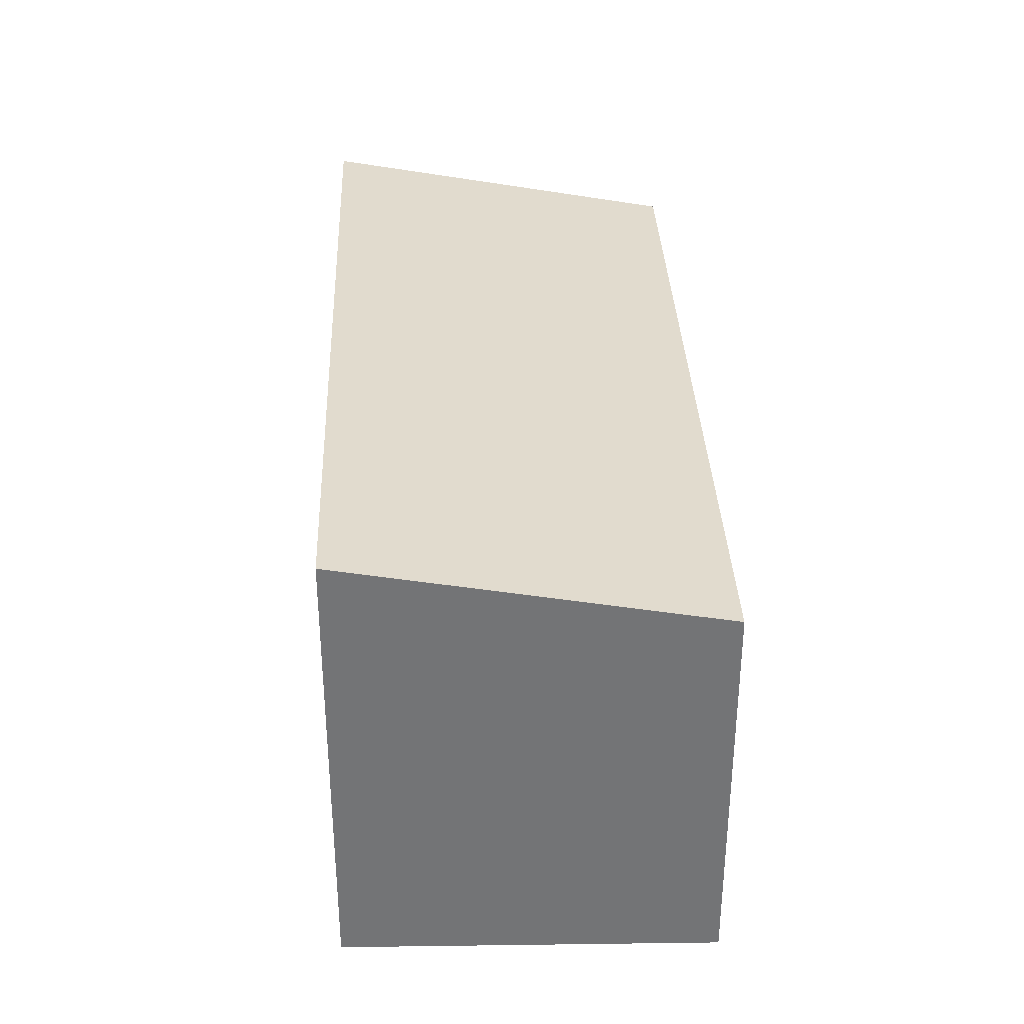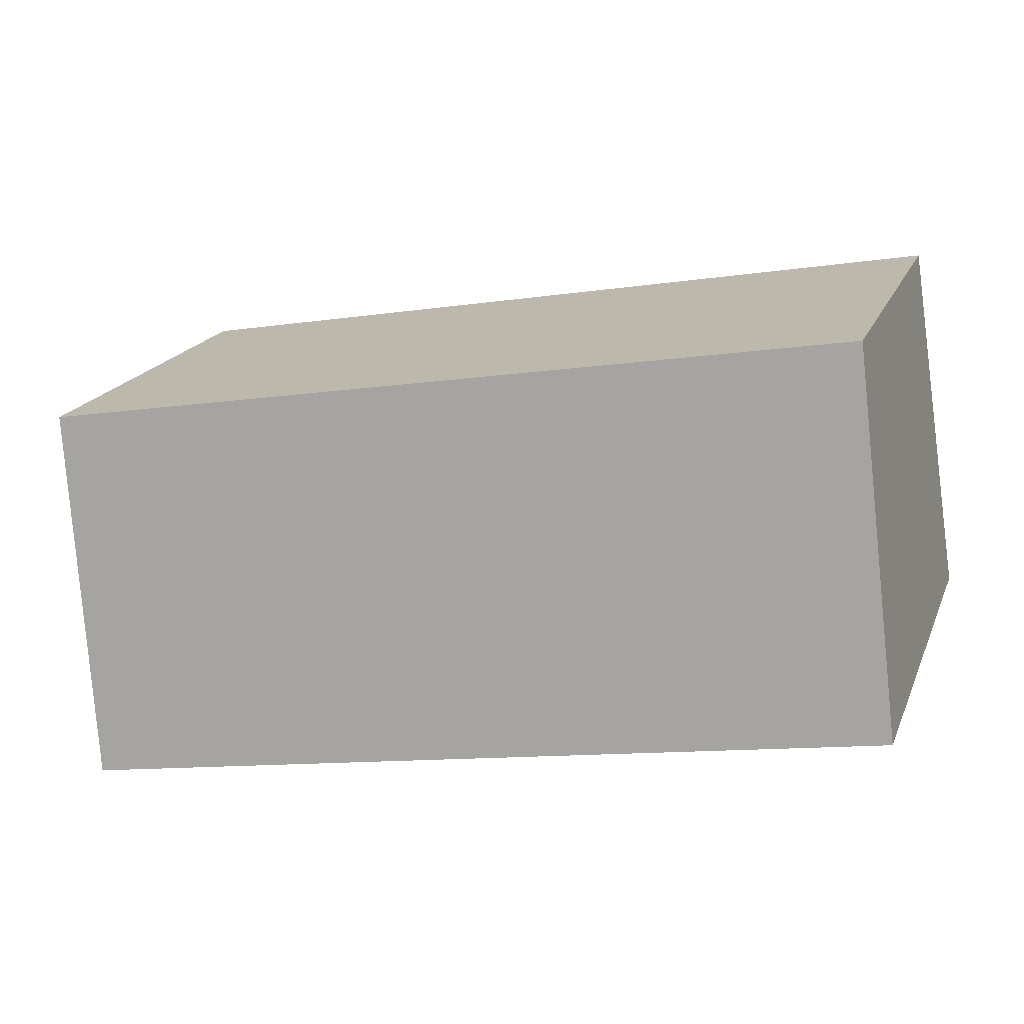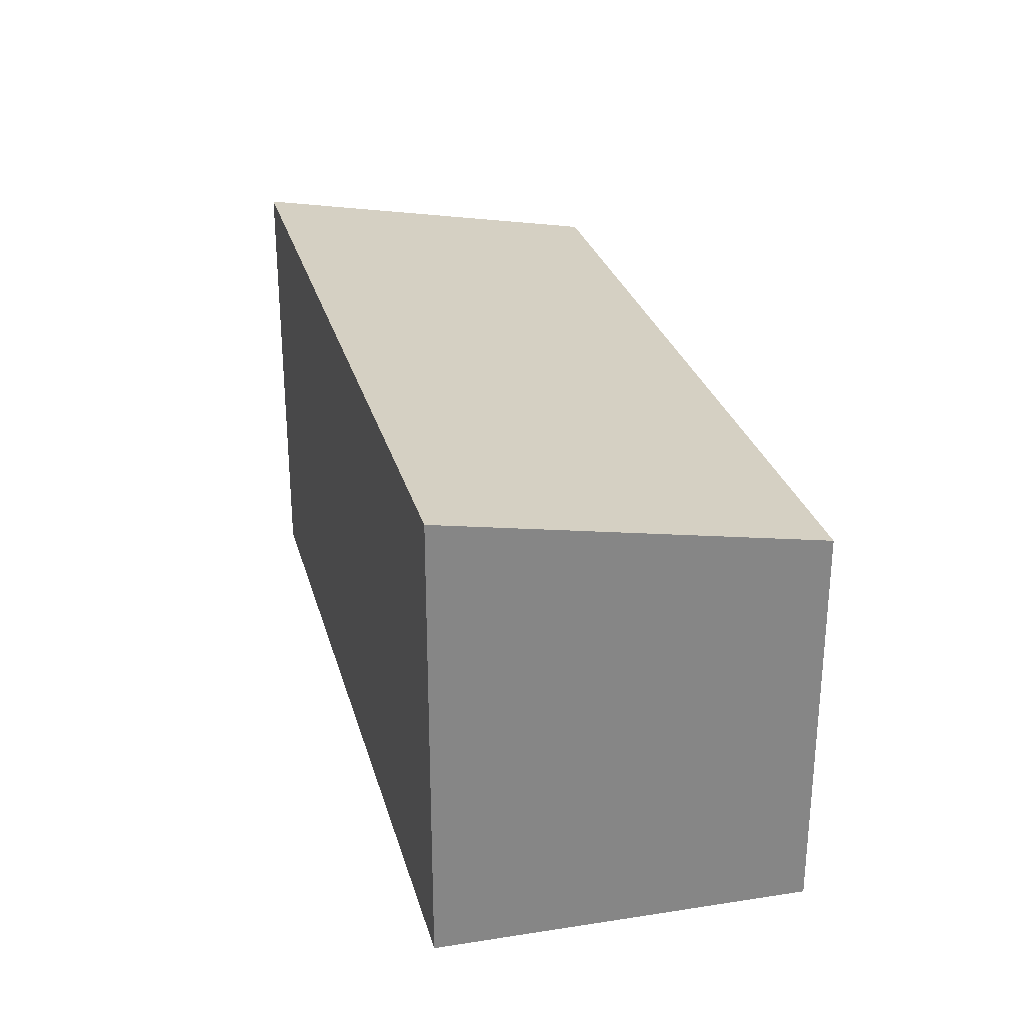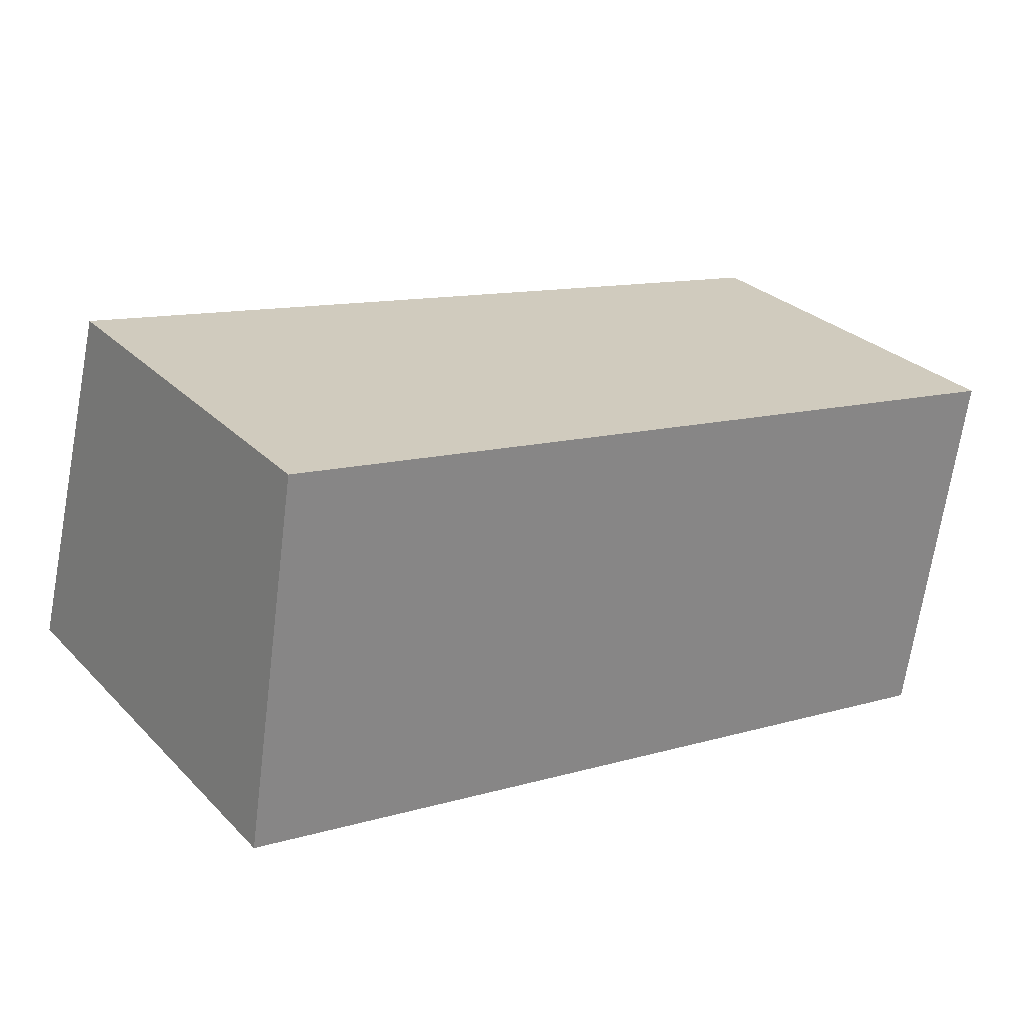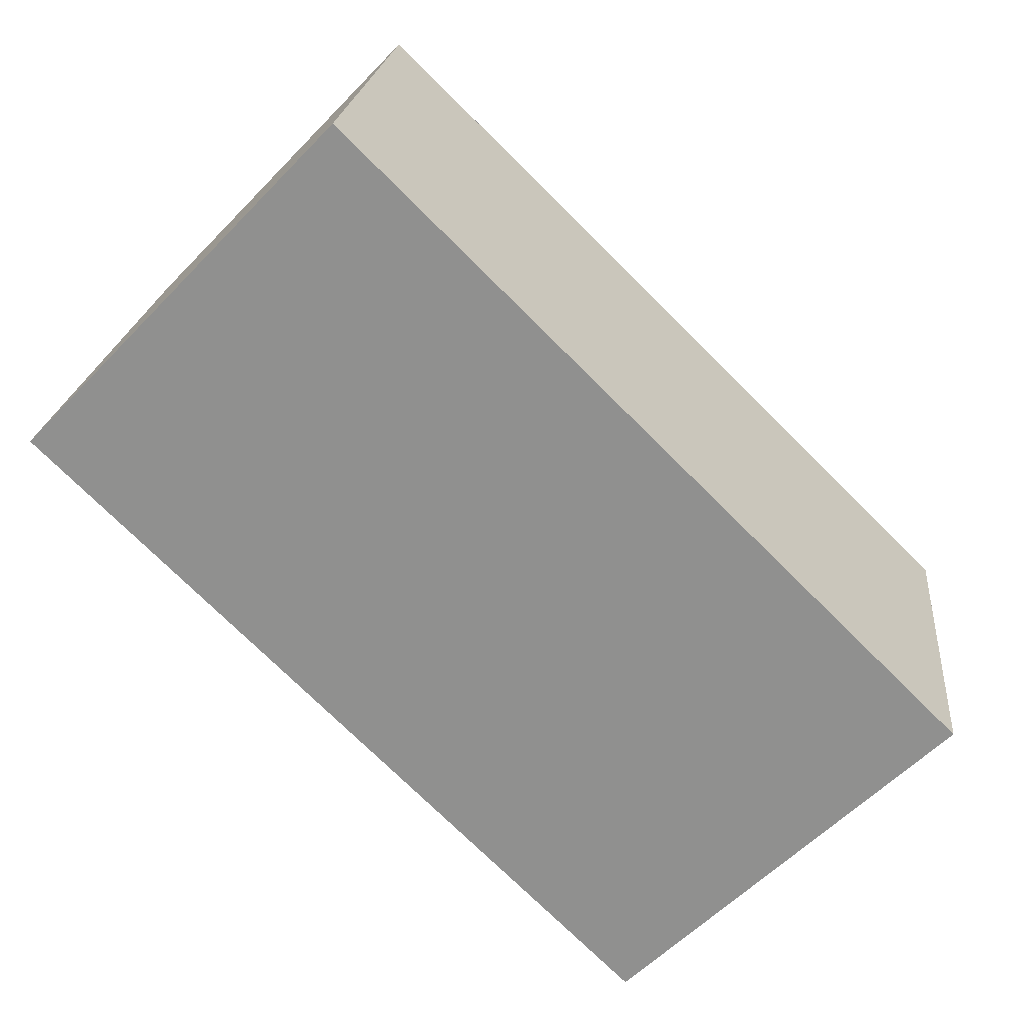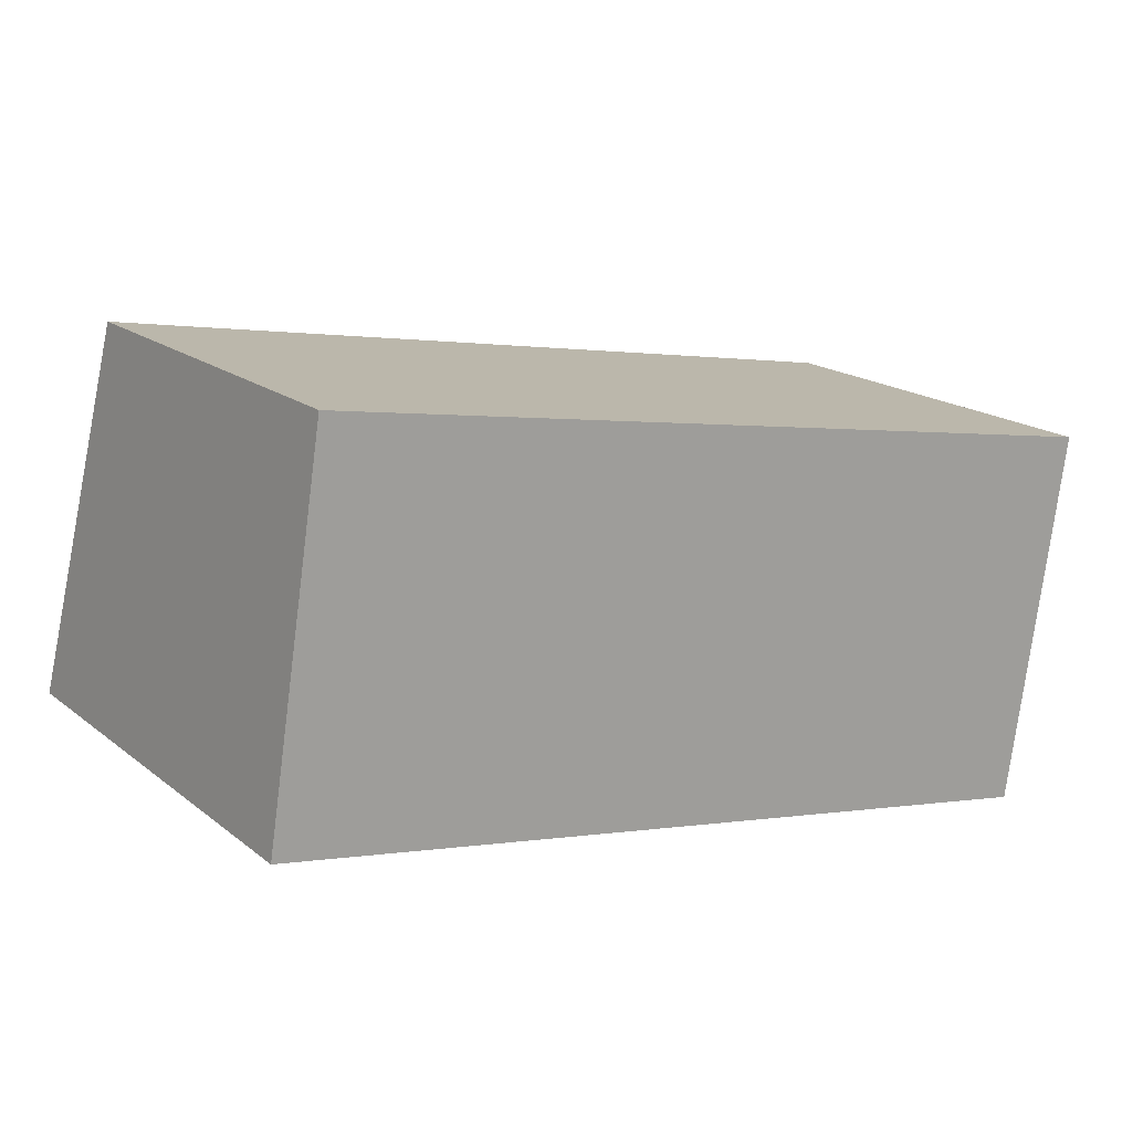
<metadata>
{"format":"obj","ext":"obj","renderer":"f3d","projection":"perspective","resolution":1024,"background":"white","views":[{"elev":33.9,"azim":-82.0,"up":"+Y"},{"elev":19.0,"azim":-162.0,"up":"+Z"},{"elev":28.0,"azim":-94.2,"up":"+Y"},{"elev":28.7,"azim":-34.9,"up":"+Z"},{"elev":-59.7,"azim":-43.8,"up":"+Z"},{"elev":18.2,"azim":-34.7,"up":"+Z"}]}
</metadata>
<code>
v  0 4.187 2.564e-16
v  8.175 3.611 2.006
v  7.643 4.187 -1.403
v  0.532 3.619 3.36
v  7.643 8.591e-17 -1.403
v  8.175 -1.228e-16 2.006
v  0 0 0
v  0.532 -2.057e-16 3.36
g defaultobject
f 1 2 3
f 2 1 4
f 2 5 3
f 5 2 6
f 5 1 3
f 1 5 7
f 7 4 1
f 4 7 8
f 8 2 4
f 2 8 6
f 6 7 5
f 7 6 8

</code>
